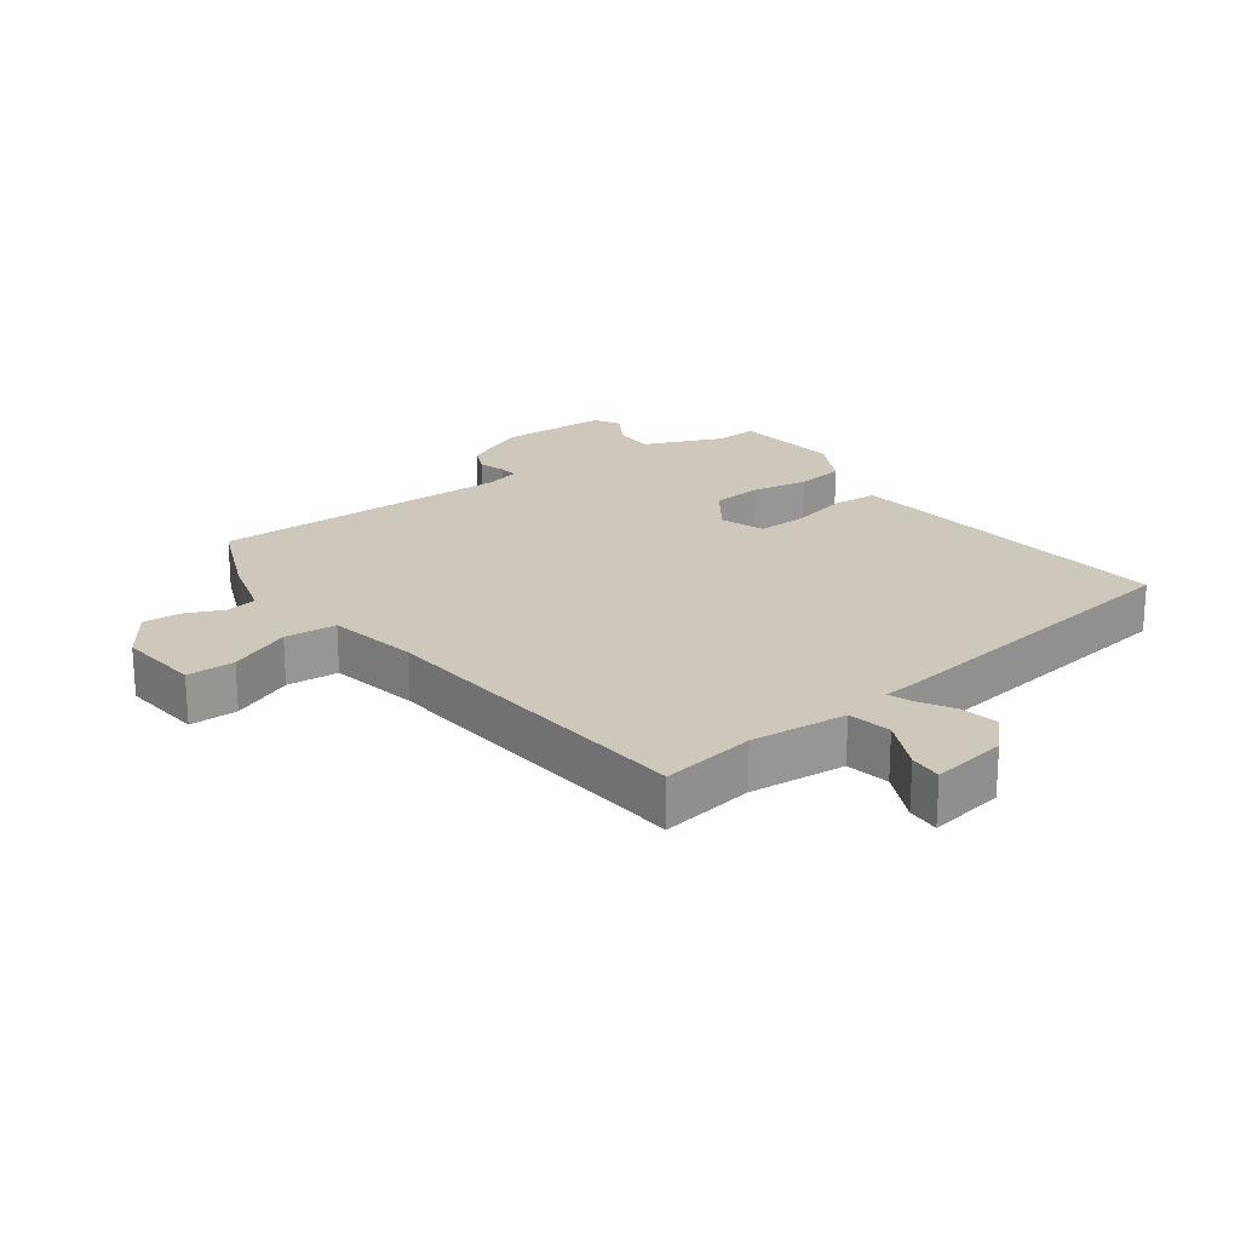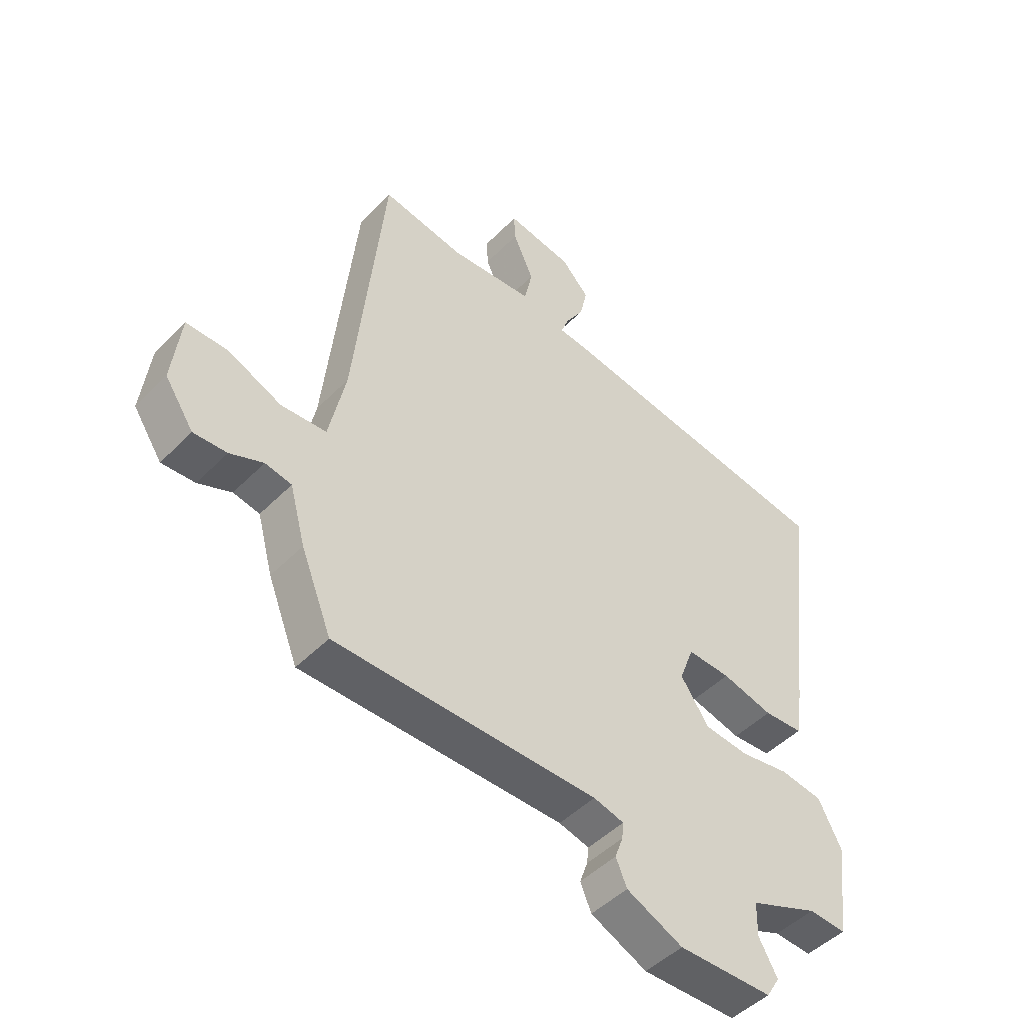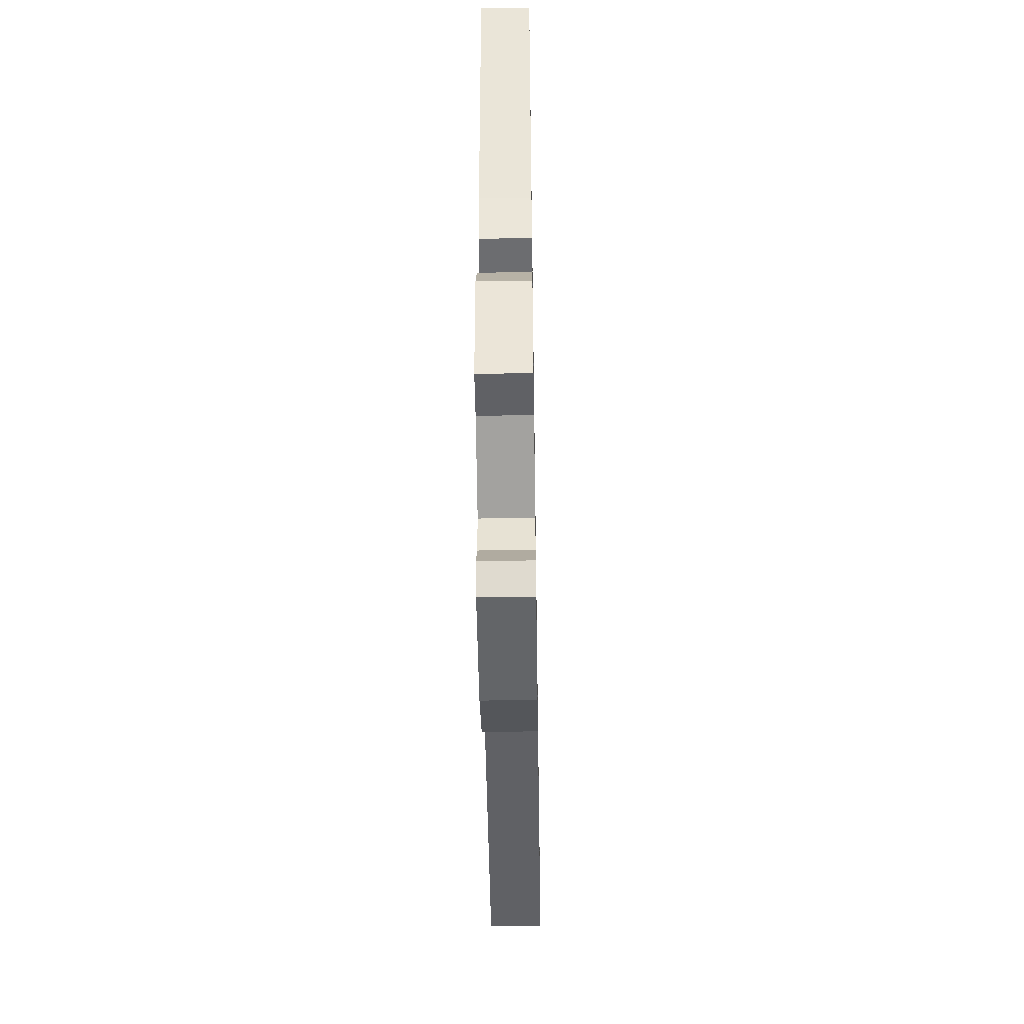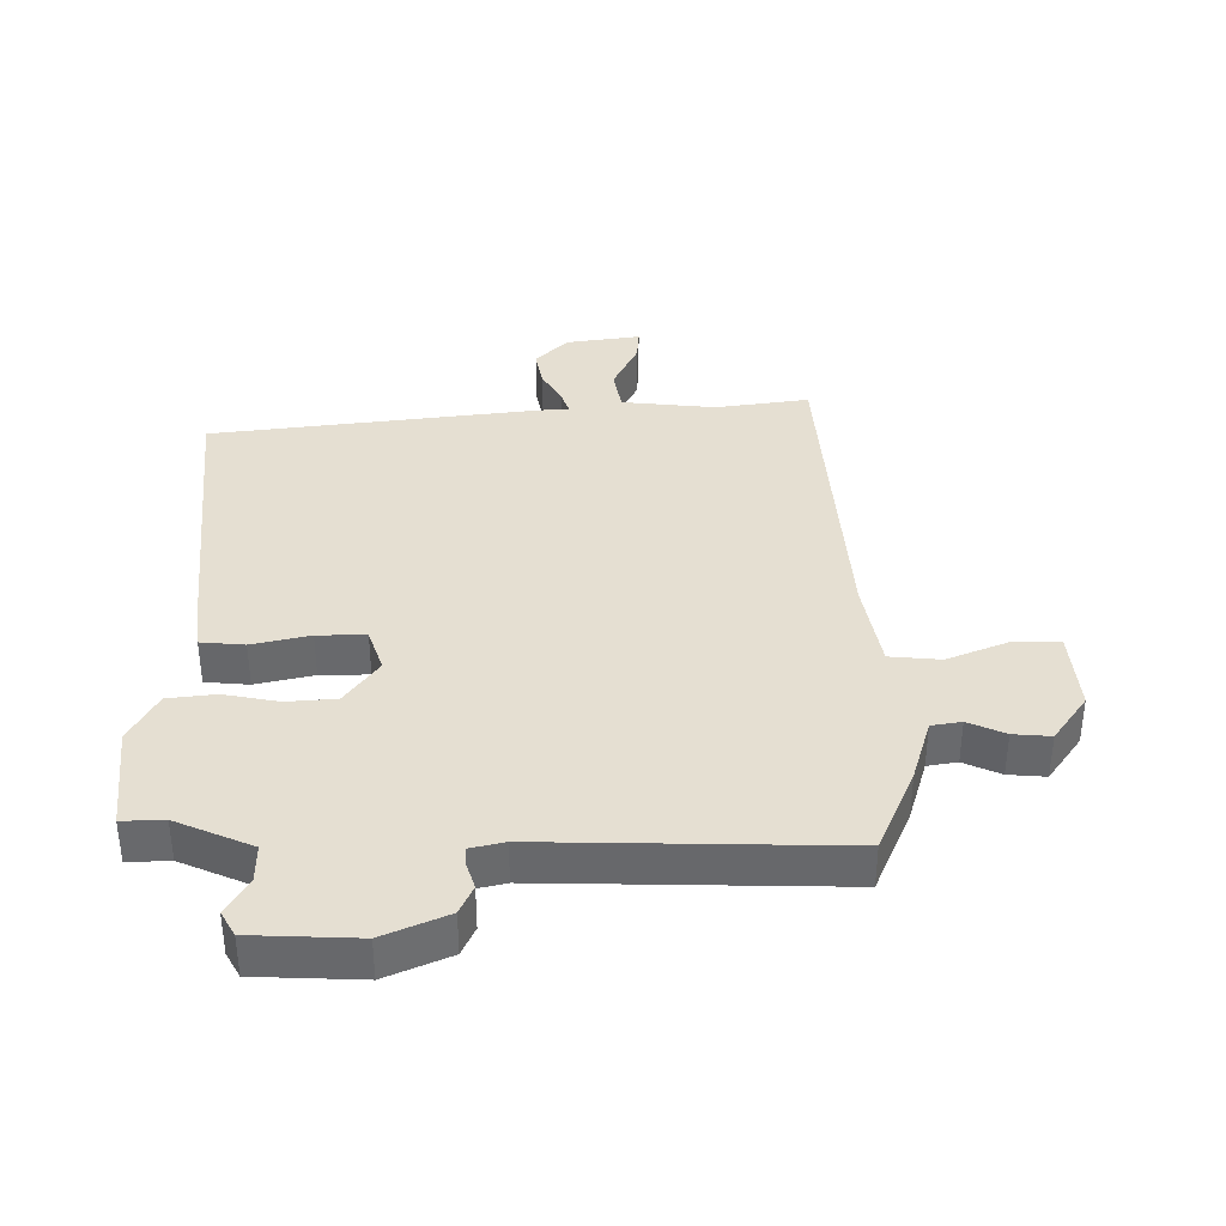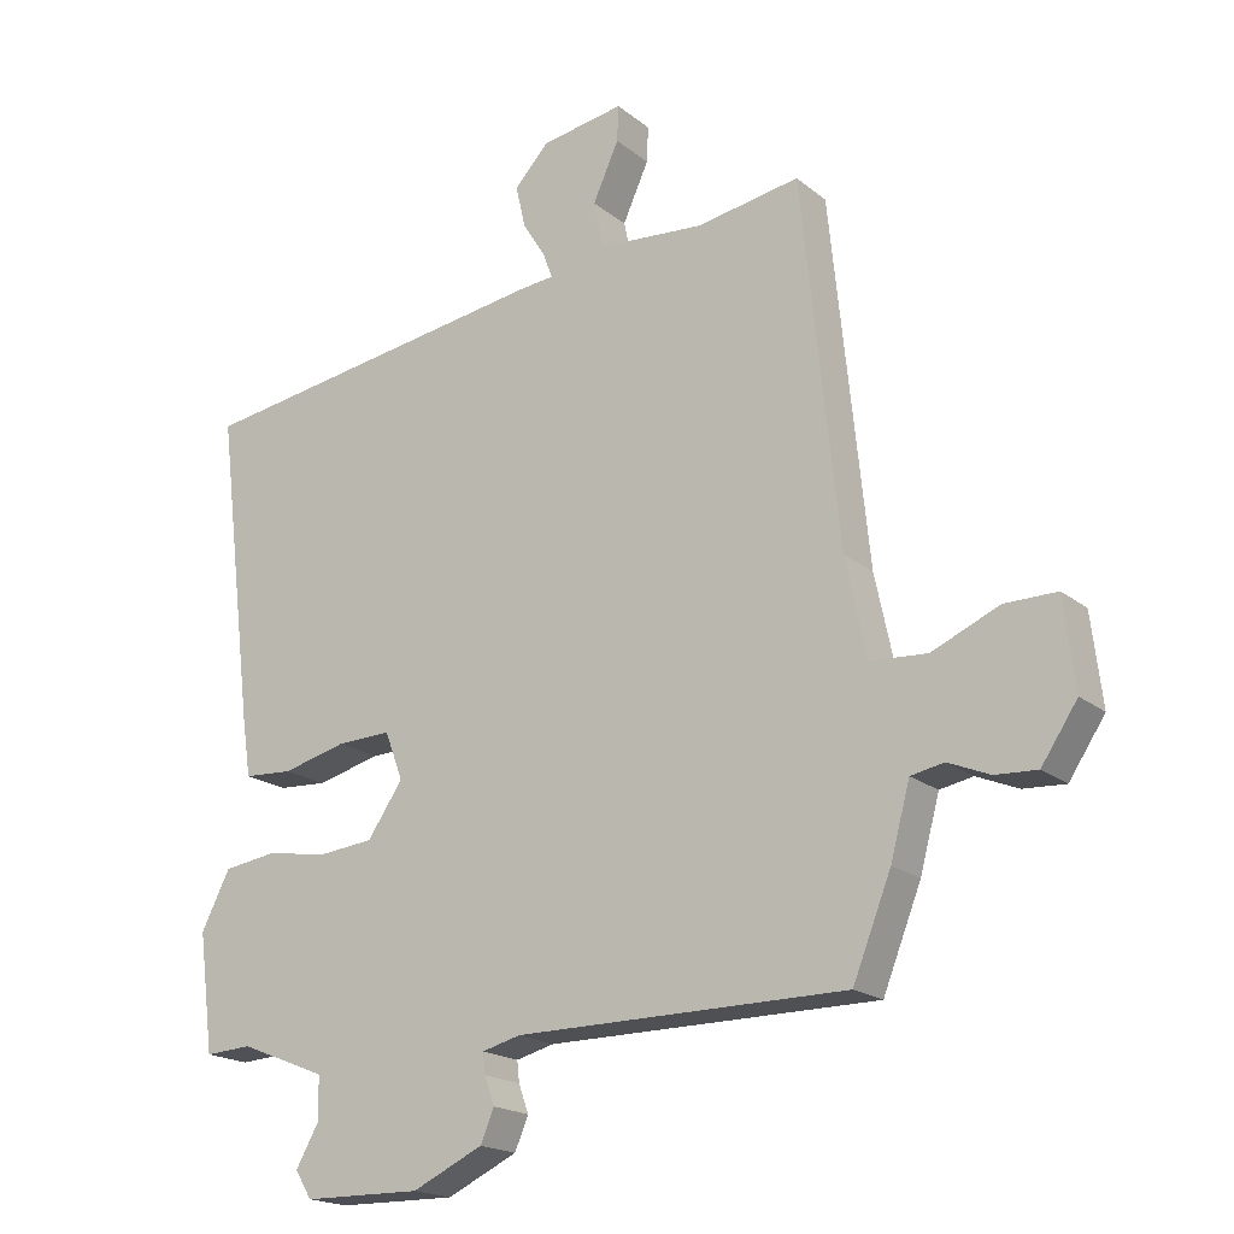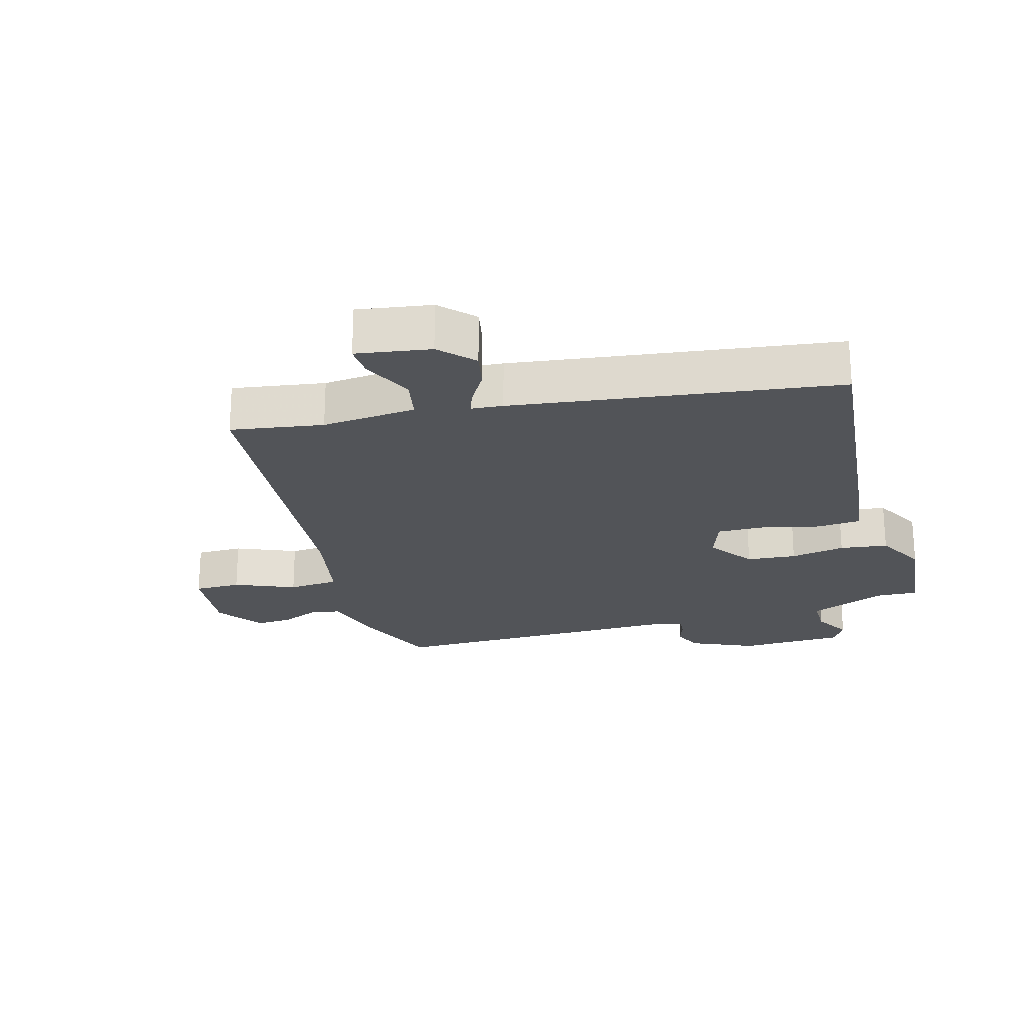
<metadata>
{"format":"obj","ext":"obj","renderer":"f3d","projection":"perspective","resolution":1024,"background":"white","views":[{"elev":21.9,"azim":-35.3,"up":"+Y"},{"elev":-47.5,"azim":-41.5,"up":"+Z"},{"elev":-50.7,"azim":90.9,"up":"+Z"},{"elev":37.4,"azim":-178.7,"up":"+Y"},{"elev":-18.8,"azim":-145.9,"up":"+Z"},{"elev":-22.9,"azim":16.8,"up":"+Y"}]}
</metadata>
<code>
v 0.516 0.07 0.401
v 0.463 0.07 -0.034
v 0.451 0.07 -0.114
v 0.383 0.07 -0.118
v 0.294 0.07 -0.095
v 0.219 0.07 -0.092
v 0.194 0.07 -0.159
v 0.243 0.07 -0.231
v 0.32 0.07 -0.239
v 0.405 0.07 -0.225
v 0.479 0.07 -0.236
v 0.519 0.07 -0.315
v 0.498 0.07 -0.479
v 0.433 0.07 -0.475
v 0.313 0.07 -0.523
v 0.312 0.07 -0.582
v 0.344 0.07 -0.639
v 0.321 0.07 -0.677
v 0.157 0.07 -0.679
v 0.059 0.07 -0.633
v 0.04 0.07 -0.588
v 0.054 0.07 -0.549
v 0.057 0.07 -0.52
v 0.004 0.07 -0.506
v -0.455 0.07 -0.503
v -0.508 0.07 -0.369
v -0.535 0.07 -0.269
v -0.581 0.07 -0.26
v -0.639 0.07 -0.284
v -0.697 0.07 -0.287
v -0.747 0.07 -0.212
v -0.732 0.07 -0.087
v -0.659 0.07 -0.088
v -0.566 0.07 -0.129
v -0.487 0.07 -0.124
v -0.458 0.07 0.012
v -0.406 0.07 0.518
v -0.263 0.07 0.493
v -0.116 0.07 0.504
v -0.102 0.07 0.57
v -0.138 0.07 0.65
v -0.14 0.07 0.7
v -0.025 0.07 0.68
v 0.023 0.07 0.628
v 0.01 0.07 0.57
v -0.022 0.07 0.518
v -0.035 0.07 0.483
v 0.014 0.07 0.478
v 0.516 0 0.401
v 0.463 0 -0.034
v 0.451 0 -0.114
v 0.383 0 -0.118
v 0.294 0 -0.095
v 0.219 0 -0.092
v 0.194 0 -0.159
v 0.243 0 -0.231
v 0.32 0 -0.239
v 0.405 0 -0.225
v 0.479 0 -0.236
v 0.519 0 -0.315
v 0.498 0 -0.479
v 0.433 0 -0.475
v 0.313 0 -0.523
v 0.312 0 -0.582
v 0.344 0 -0.639
v 0.321 0 -0.677
v 0.157 0 -0.679
v 0.059 0 -0.633
v 0.04 0 -0.588
v 0.054 0 -0.549
v 0.057 0 -0.52
v 0.004 0 -0.506
v -0.455 0 -0.503
v -0.508 0 -0.369
v -0.535 0 -0.269
v -0.581 0 -0.26
v -0.639 0 -0.284
v -0.697 0 -0.287
v -0.747 0 -0.212
v -0.732 0 -0.087
v -0.659 0 -0.088
v -0.566 0 -0.129
v -0.487 0 -0.124
v -0.458 0 0.012
v -0.406 0 0.518
v -0.263 0 0.493
v -0.116 0 0.504
v -0.102 0 0.57
v -0.138 0 0.65
v -0.14 0 0.7
v -0.025 0 0.68
v 0.023 0 0.628
v 0.01 0 0.57
v -0.022 0 0.518
v -0.035 0 0.483
v 0.014 0 0.478
f 3 4 5
f 2 3 5
f 1 2 5
f 48 1 5
f 47 48 5
f 44 45 46
f 43 44 46
f 42 43 46
f 41 42 46
f 40 41 46
f 39 40 46 47
f 47 5 6
f 39 47 6
f 38 39 6
f 38 6 7
f 37 38 7
f 36 37 7
f 32 33 34
f 31 32 34
f 30 31 34
f 29 30 34
f 28 29 34
f 27 28 34 35
f 26 27 35
f 25 26 35
f 24 25 35
f 36 7 8
f 35 36 8
f 24 35 8
f 23 24 8
f 20 21 22
f 19 20 22
f 18 19 22
f 17 18 22
f 16 17 22
f 22 23 8
f 16 22 8
f 15 16 8
f 12 13 14
f 11 12 14
f 10 11 14
f 9 10 14
f 8 9 14 15
f 53 52 51
f 53 51 50
f 53 50 49
f 53 49 96
f 53 96 95
f 94 93 92
f 94 92 91
f 94 91 90
f 94 90 89
f 94 89 88
f 95 94 88 87
f 54 53 95
f 54 95 87
f 54 87 86
f 55 54 86
f 55 86 85
f 55 85 84
f 82 81 80
f 82 80 79
f 82 79 78
f 82 78 77
f 82 77 76
f 83 82 76 75
f 83 75 74
f 83 74 73
f 83 73 72
f 56 55 84
f 56 84 83
f 56 83 72
f 56 72 71
f 70 69 68
f 70 68 67
f 70 67 66
f 70 66 65
f 70 65 64
f 56 71 70
f 56 70 64
f 56 64 63
f 62 61 60
f 62 60 59
f 62 59 58
f 62 58 57
f 63 62 57 56
f 1 49 50 2
f 2 50 51 3
f 3 51 52 4
f 4 52 53 5
f 5 53 54 6
f 6 54 55 7
f 7 55 56 8
f 8 56 57 9
f 9 57 58 10
f 10 58 59 11
f 11 59 60 12
f 12 60 61 13
f 13 61 62 14
f 14 62 63 15
f 15 63 64 16
f 16 64 65 17
f 17 65 66 18
f 18 66 67 19
f 19 67 68 20
f 20 68 69 21
f 21 69 70 22
f 22 70 71 23
f 23 71 72 24
f 24 72 73 25
f 25 73 74 26
f 26 74 75 27
f 27 75 76 28
f 28 76 77 29
f 29 77 78 30
f 30 78 79 31
f 31 79 80 32
f 32 80 81 33
f 33 81 82 34
f 34 82 83 35
f 35 83 84 36
f 36 84 85 37
f 37 85 86 38
f 38 86 87 39
f 39 87 88 40
f 40 88 89 41
f 41 89 90 42
f 42 90 91 43
f 43 91 92 44
f 44 92 93 45
f 45 93 94 46
f 46 94 95 47
f 47 95 96 48
f 48 96 49 1

</code>
